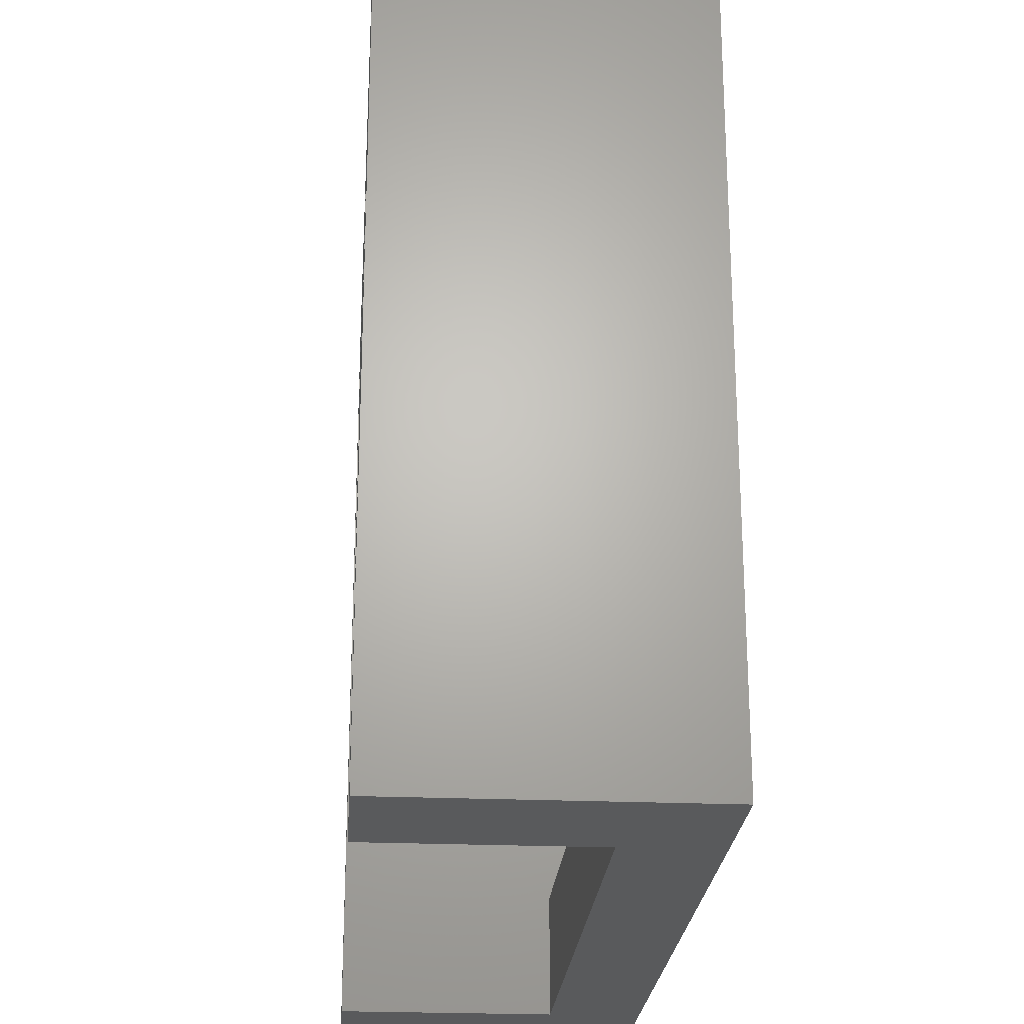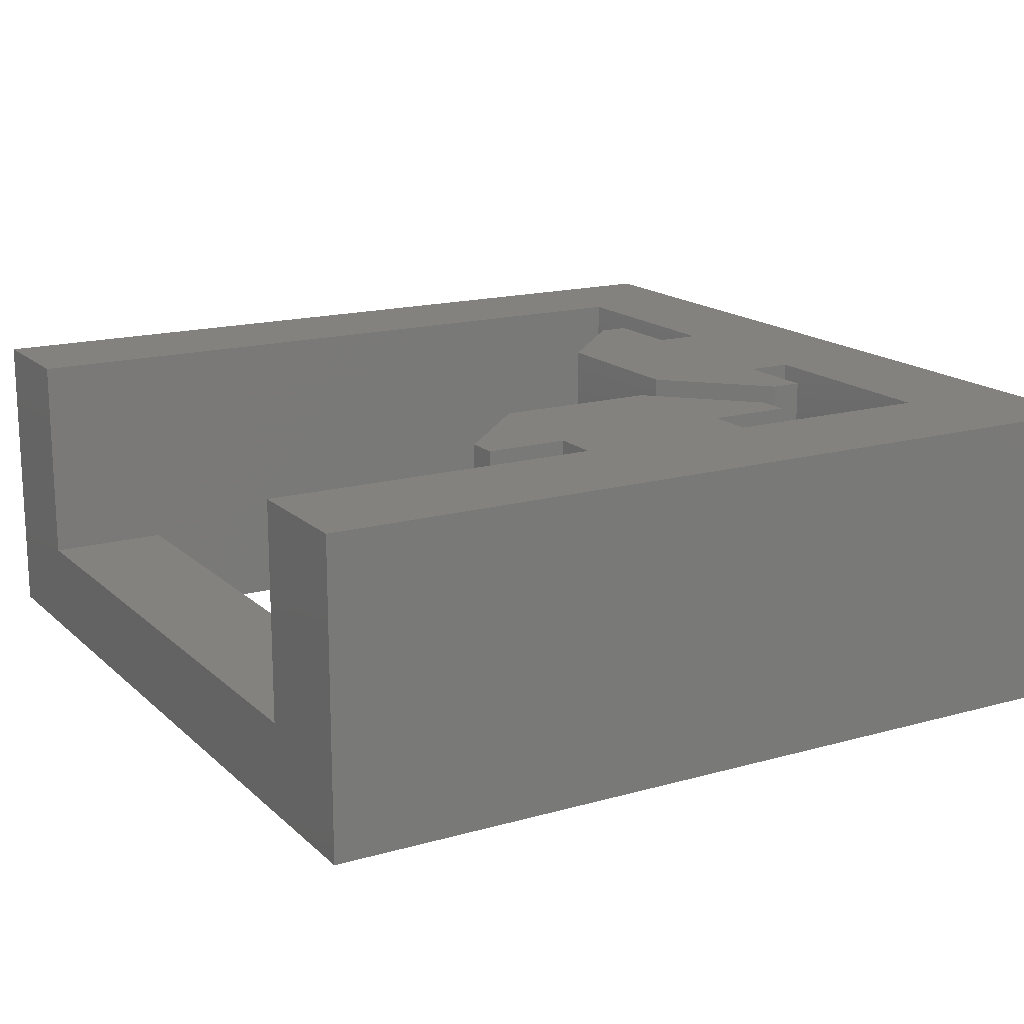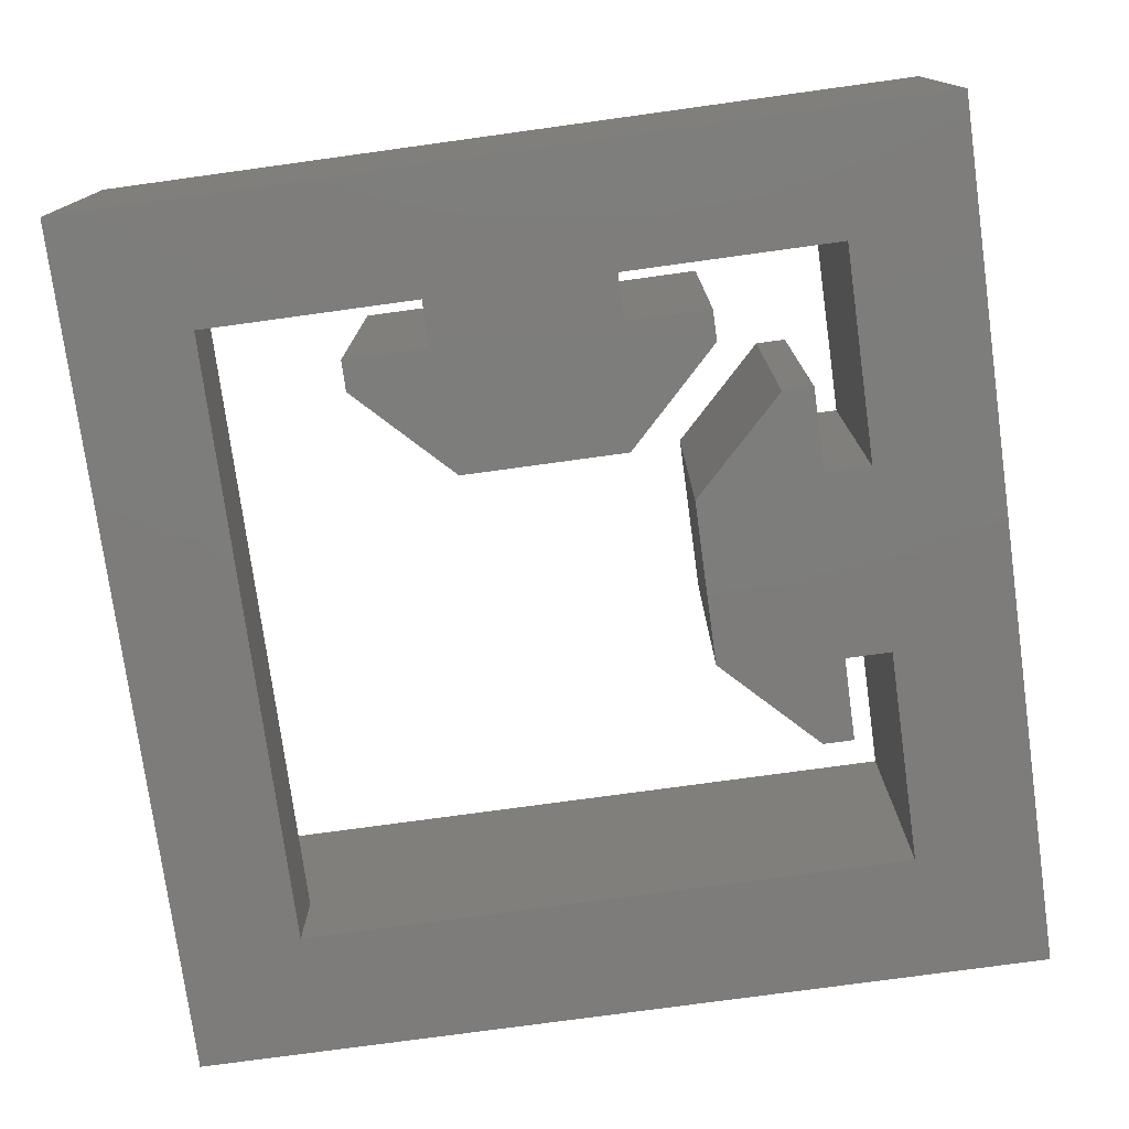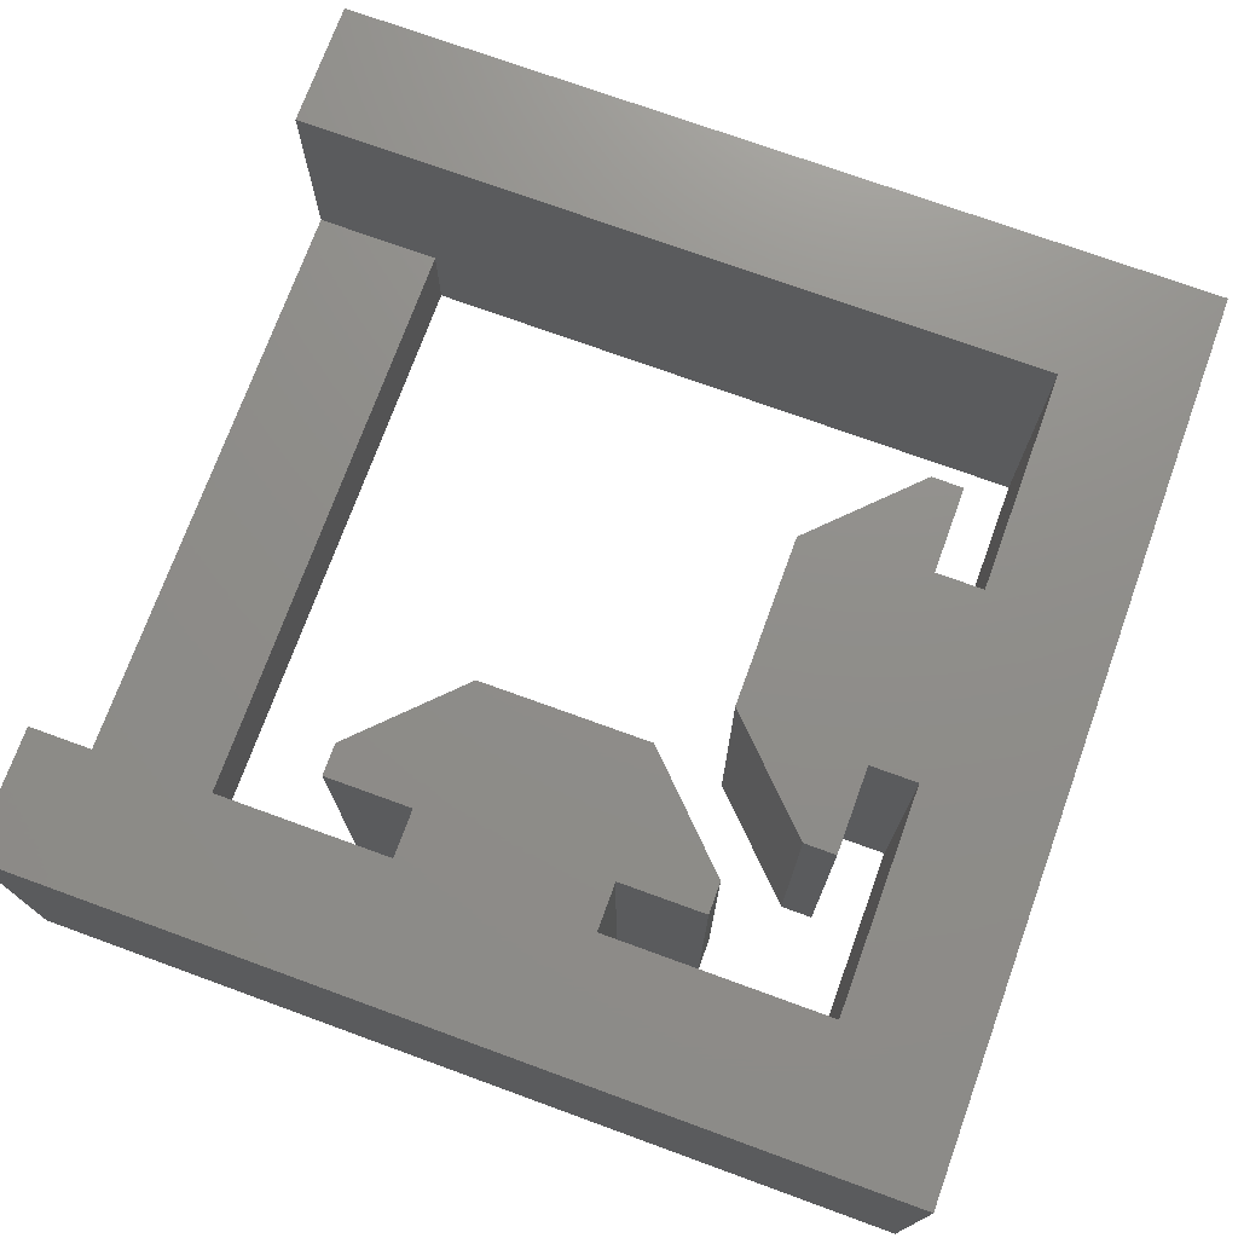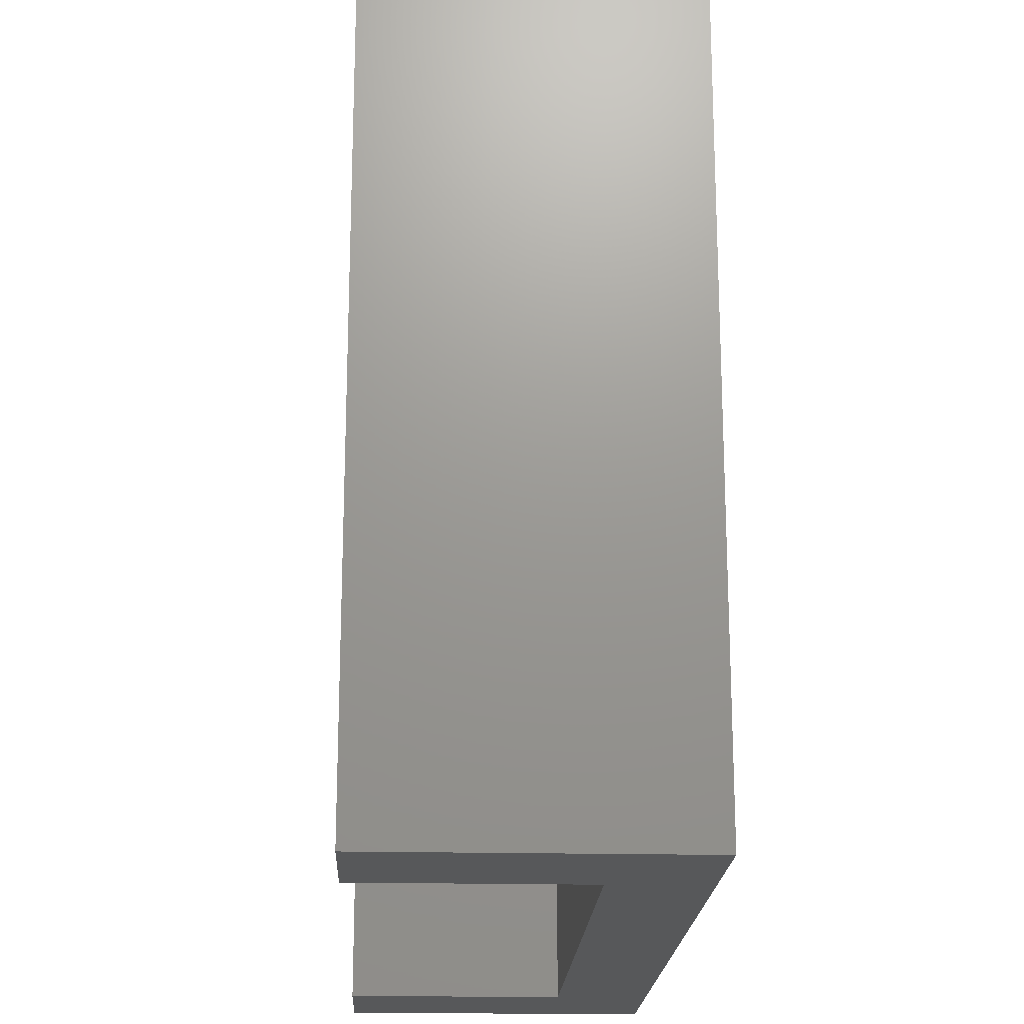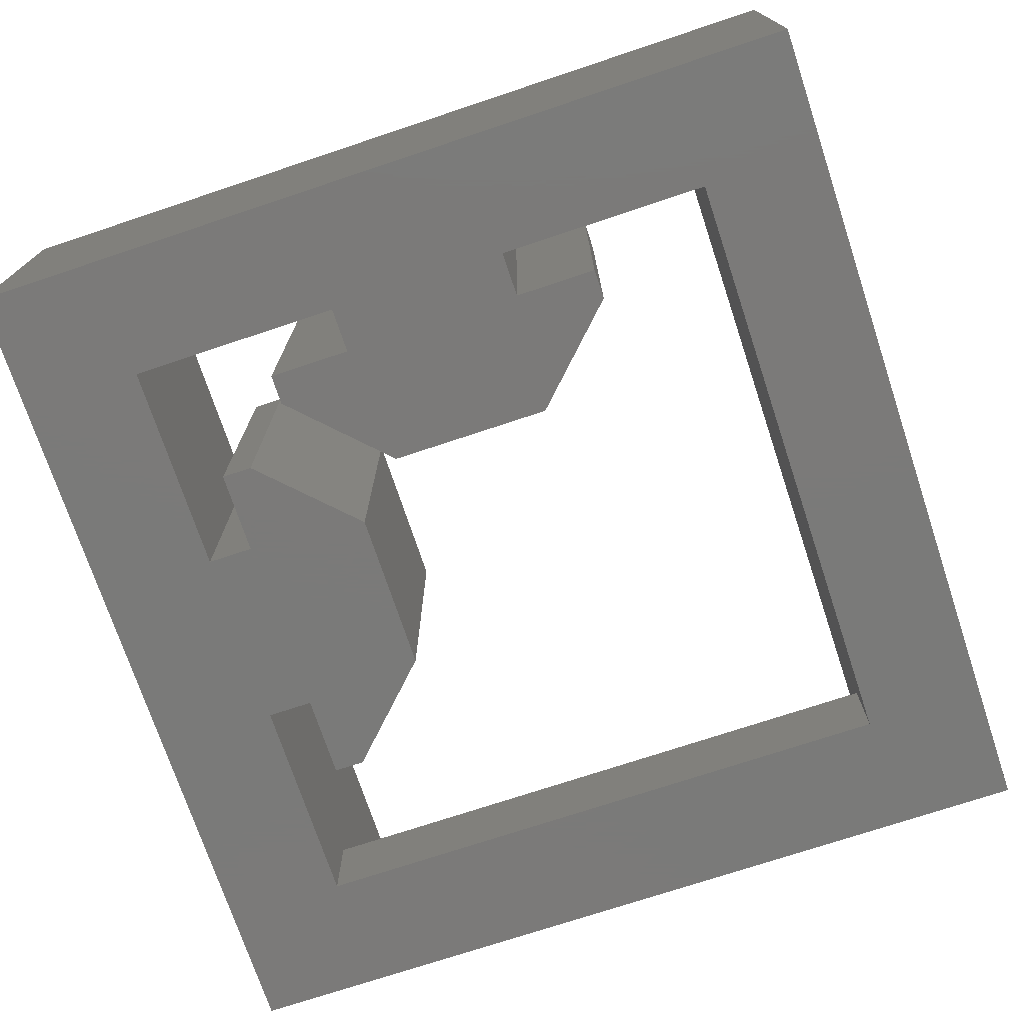
<metadata>
{"format":"stl","ext":"stl","renderer":"f3d","projection":"perspective","resolution":1024,"background":"white","views":[{"elev":-24.0,"azim":85.9,"up":"+Y"},{"elev":16.4,"azim":60.0,"up":"+Z"},{"elev":-76.3,"azim":97.8,"up":"+Z"},{"elev":73.6,"azim":110.0,"up":"+Z"},{"elev":-19.6,"azim":87.5,"up":"+Y"},{"elev":-73.4,"azim":-161.6,"up":"+Z"}]}
</metadata>
<code>
# stl→obj: 64 verts, 128 faces
v 24 80 0
v 0 84 0
v 28 84 0
v 0 56 0
v 3.998 80 0
v 24 67 0
v 28 56 0
v 24 60 0
v 3.998 60 0
v 28 62 0
v 18.45 72.67 0
v 22.5 67 0
v 21.5 64.28 0
v 18.45 67.32 0
v 22.5 64.28 0
v 21.5 75.72 0
v 22.5 73 0
v 22.5 75.72 0
v 24 73 0
v 17 80 0
v 11.33 74.45 0
v 11 78.5 0
v 16.68 74.45 0
v 17 78.5 0
v 11 80 0
v 19.72 78.5 0
v 19.72 77.5 0
v 8.282 78.5 0
v 8.282 77.5 0
v 0 56 10
v 0 84 10
v 28 56 10
v 24 56 10
v 3.998 56 3
v 24 56 3
v 3.998 56 10
v 28 62 10
v 28 64.87 10
v 28 84 10
v 28 83.13 10
v 3.998 60 3
v 3.998 80 10
v 11 80 10
v 11 78.5 10
v 8.282 78.5 10
v 8.282 77.5 10
v 11.33 74.45 10
v 16.68 74.45 10
v 19.72 77.5 10
v 19.72 78.5 10
v 17 78.5 10
v 17 80 10
v 24 80 10
v 24 73 10
v 22.5 73 10
v 22.5 75.72 10
v 21.5 75.72 10
v 18.45 72.67 10
v 18.45 67.32 10
v 21.5 64.28 10
v 22.5 64.28 10
v 22.5 67 10
v 24 67 10
v 24 60 3
f 1 2 3
f 4 2 5
f 6 7 8
f 4 5 9
f 4 9 7
f 8 7 9
f 6 10 7
f 10 6 3
f 11 6 12
f 13 14 15
f 6 11 16
f 17 16 18
f 6 16 17
f 1 3 19
f 6 19 3
f 20 2 1
f 21 22 23
f 24 2 20
f 25 2 24
f 23 26 27
f 23 24 26
f 21 28 22
f 21 29 28
f 11 12 15
f 19 6 17
f 23 22 24
f 22 25 24
f 5 2 25
f 11 15 14
f 4 30 2
f 2 30 31
f 7 32 33
f 34 7 35
f 35 7 33
f 4 7 34
f 30 34 36
f 4 34 30
f 32 7 10
f 37 32 10
f 37 10 3
f 38 37 3
f 2 31 3
f 3 31 39
f 40 38 3
f 39 40 3
f 36 34 41
f 5 36 41
f 9 5 41
f 5 42 36
f 42 5 25
f 43 42 25
f 22 44 25
f 25 44 43
f 28 45 22
f 22 45 44
f 29 46 28
f 28 46 45
f 46 29 21
f 47 46 21
f 47 21 23
f 48 47 23
f 48 23 27
f 49 48 27
f 49 27 26
f 50 49 26
f 24 51 26
f 26 51 50
f 51 24 20
f 52 51 20
f 52 20 1
f 53 52 1
f 19 54 1
f 1 54 53
f 17 55 19
f 19 55 54
f 55 17 18
f 56 55 18
f 16 57 18
f 18 57 56
f 11 58 16
f 16 58 57
f 14 59 11
f 11 59 58
f 59 14 13
f 60 59 13
f 60 13 15
f 61 60 15
f 61 15 12
f 62 61 12
f 62 12 6
f 63 62 6
f 35 33 64
f 64 33 63
f 64 63 6
f 64 6 8
f 9 41 8
f 8 41 64
f 40 42 43
f 46 47 44
f 52 40 43
f 44 47 43
f 36 42 31
f 58 55 56
f 54 32 53
f 47 48 43
f 48 49 43
f 58 56 57
f 49 51 43
f 49 50 51
f 53 40 52
f 59 60 54
f 62 63 54
f 63 33 54
f 60 62 54
f 60 61 62
f 37 38 53
f 33 32 54
f 32 37 53
f 38 40 53
f 40 39 42
f 39 31 42
f 31 30 36
f 51 52 43
f 44 45 46
f 58 54 55
f 58 59 54
f 41 34 35
f 64 41 35

</code>
